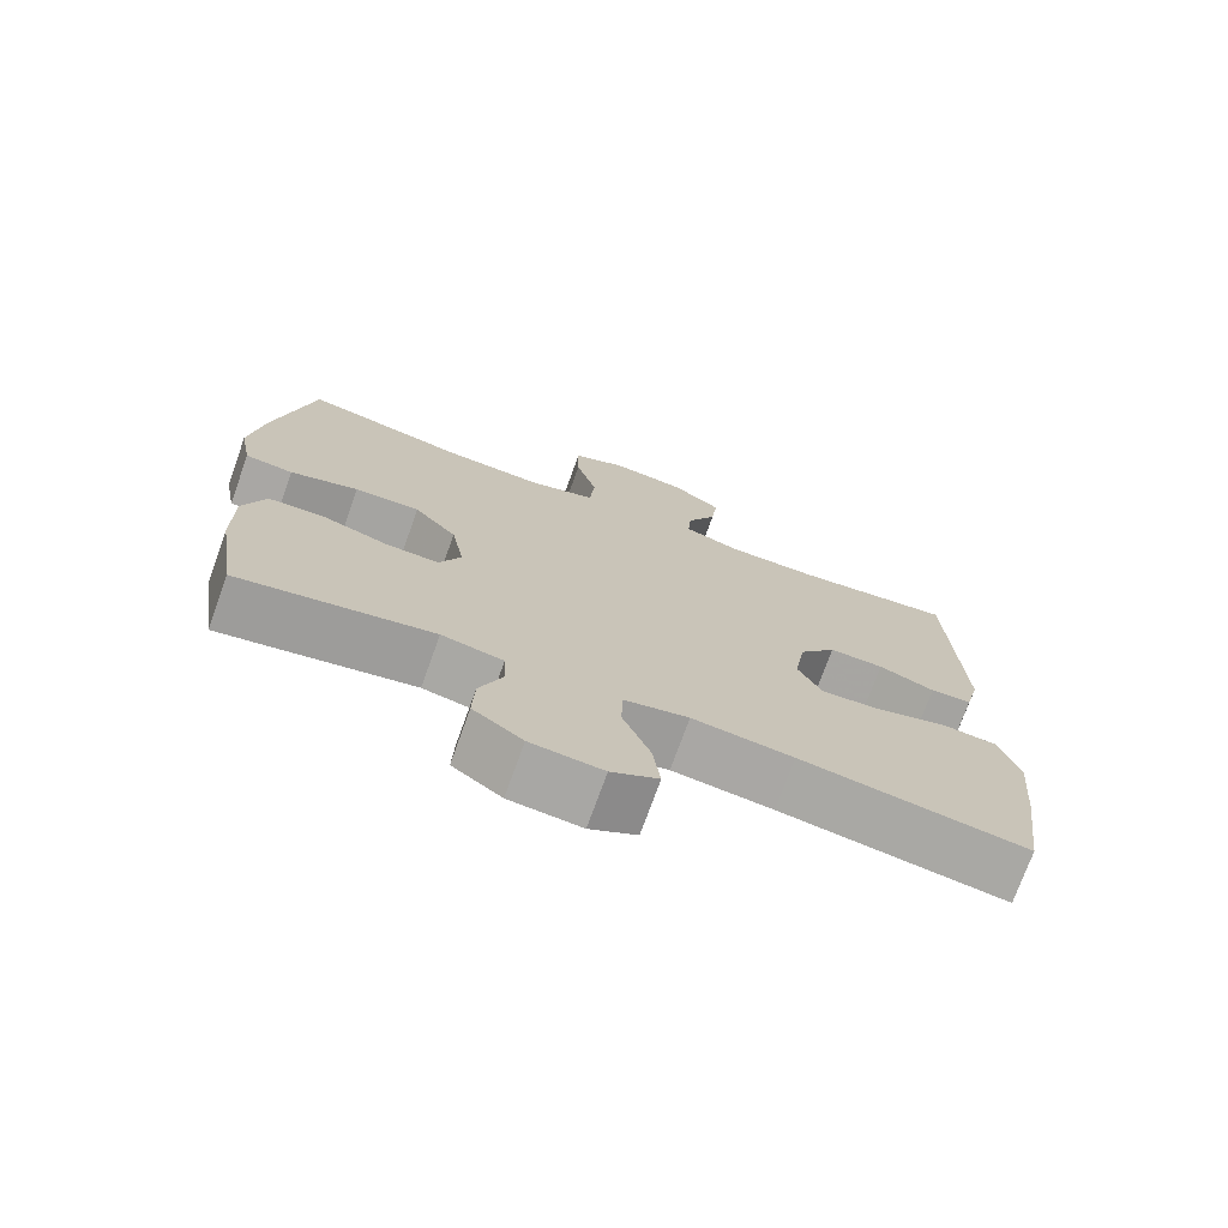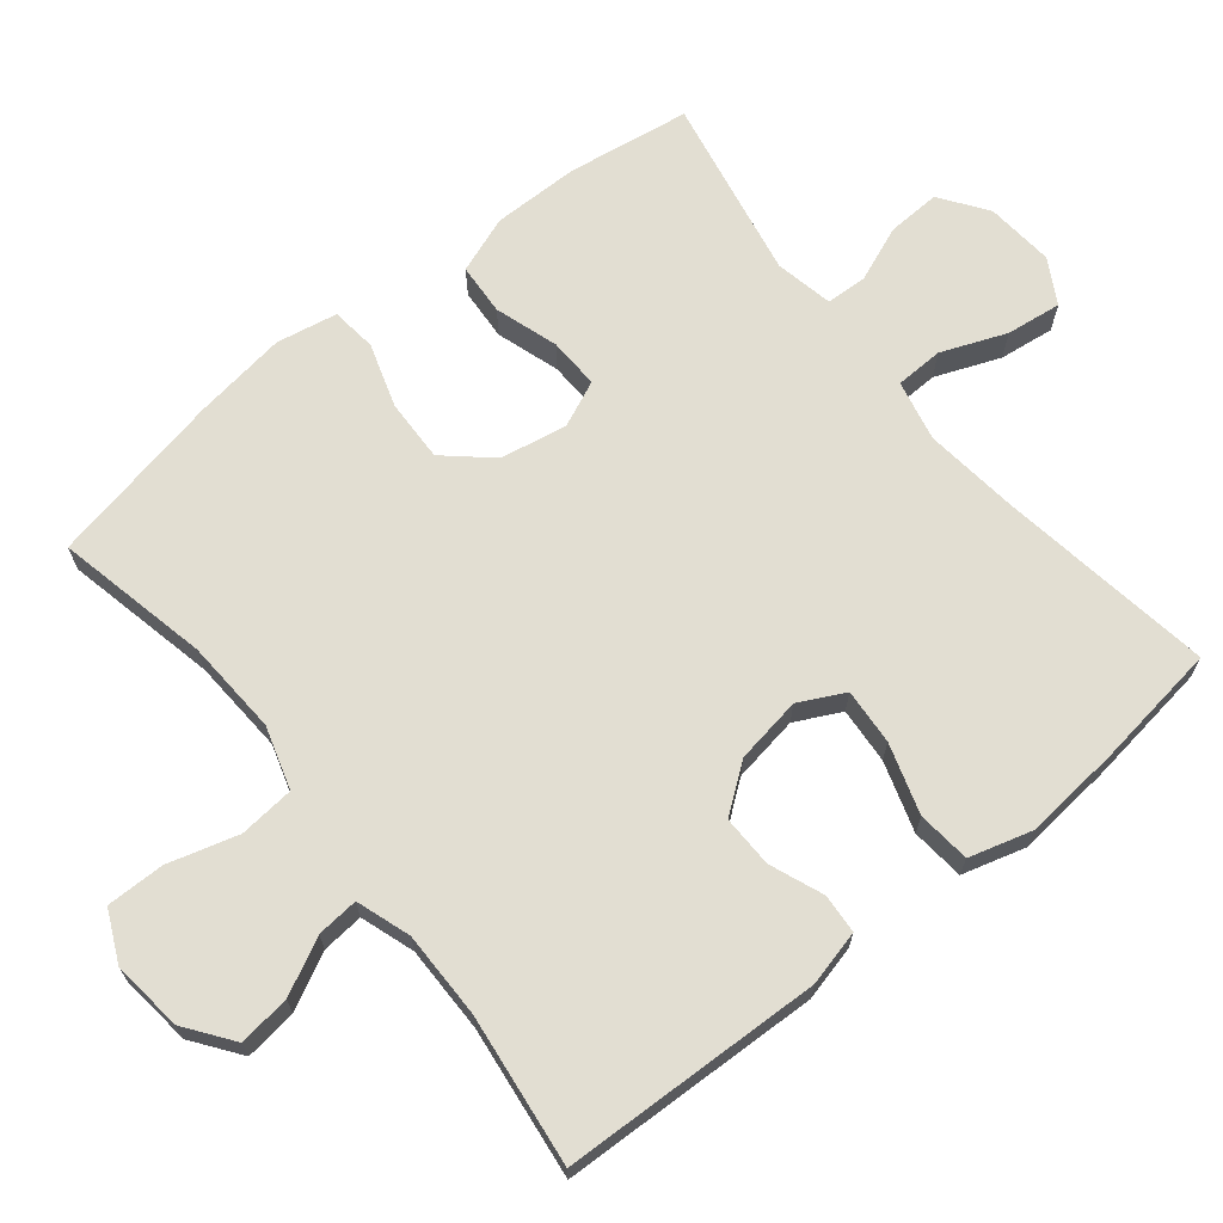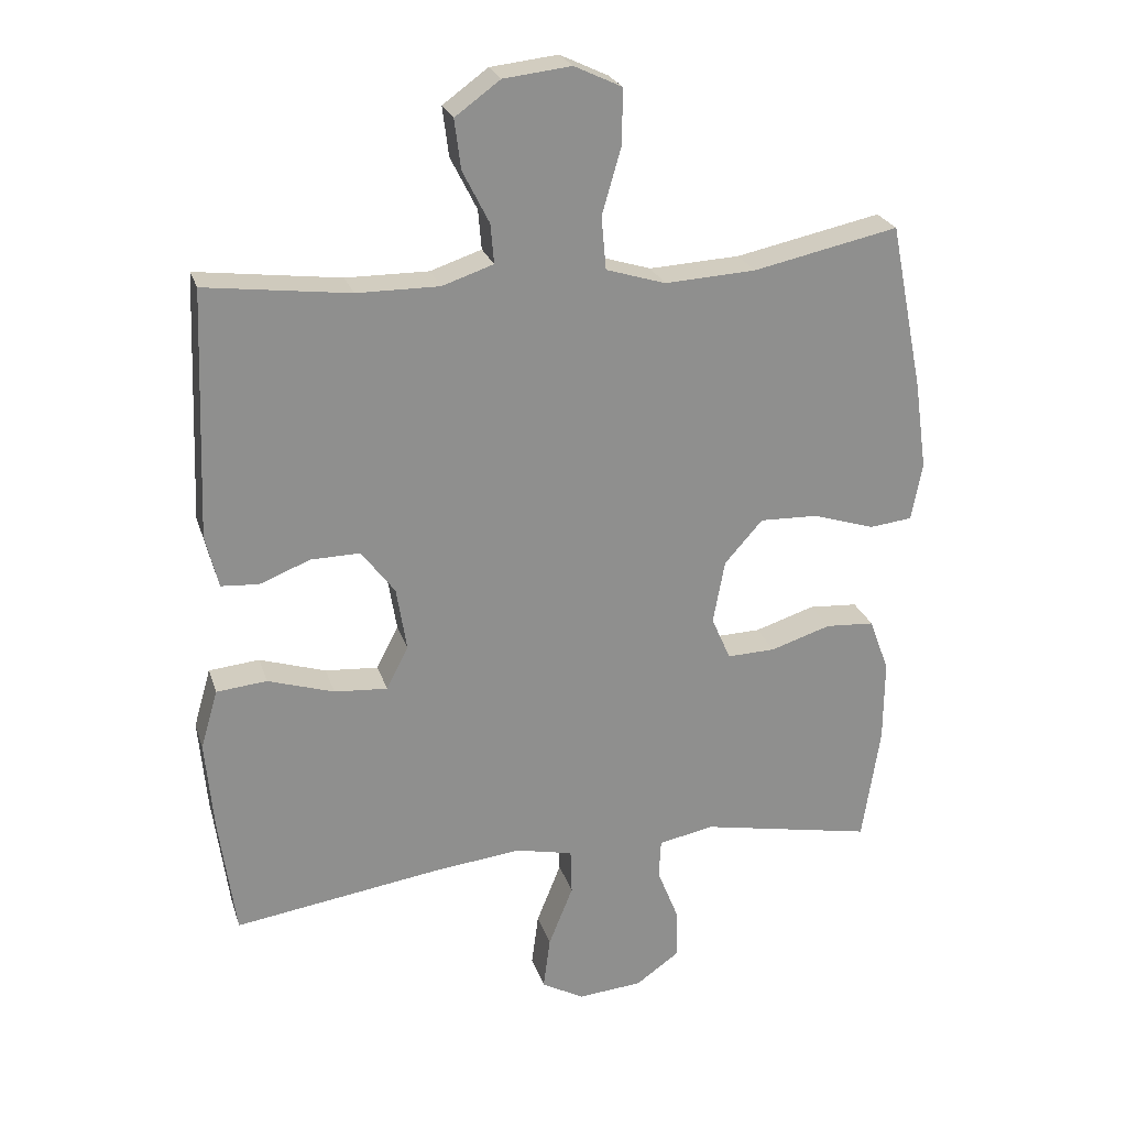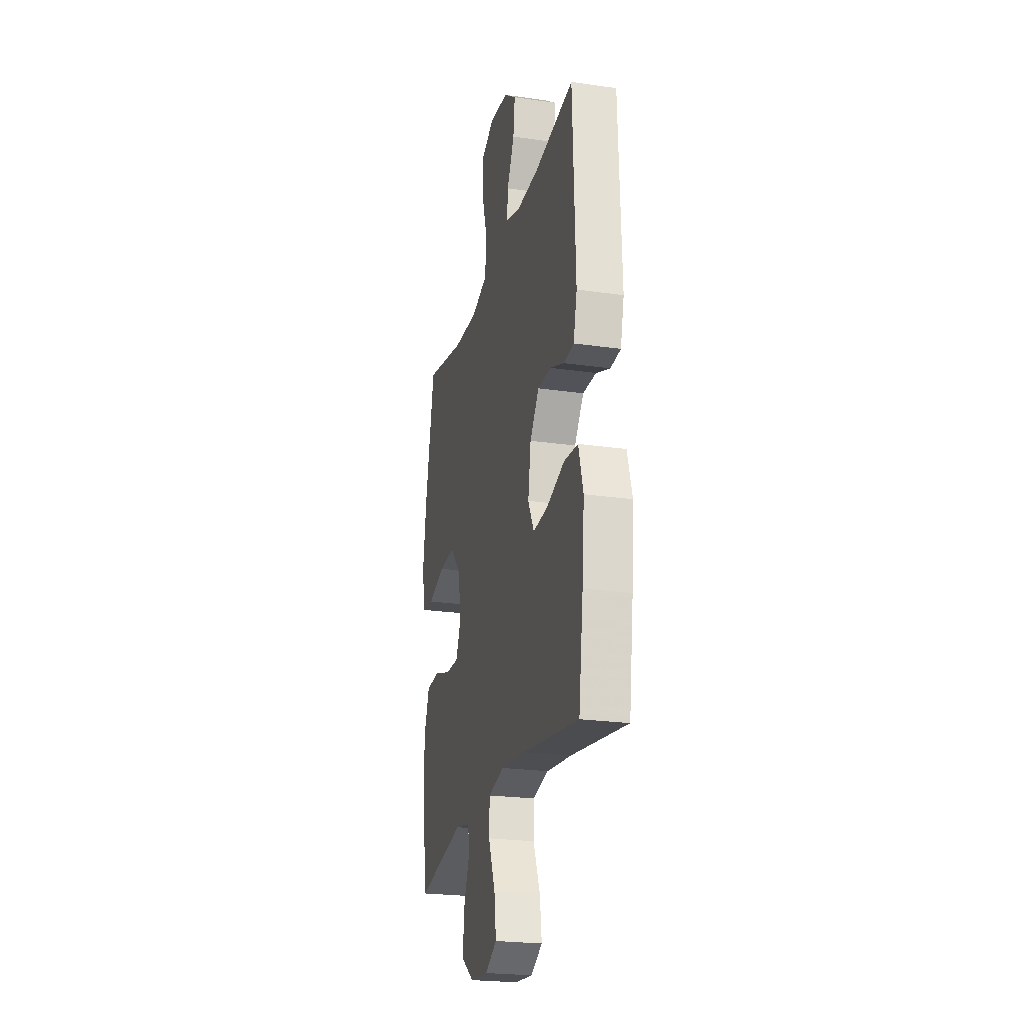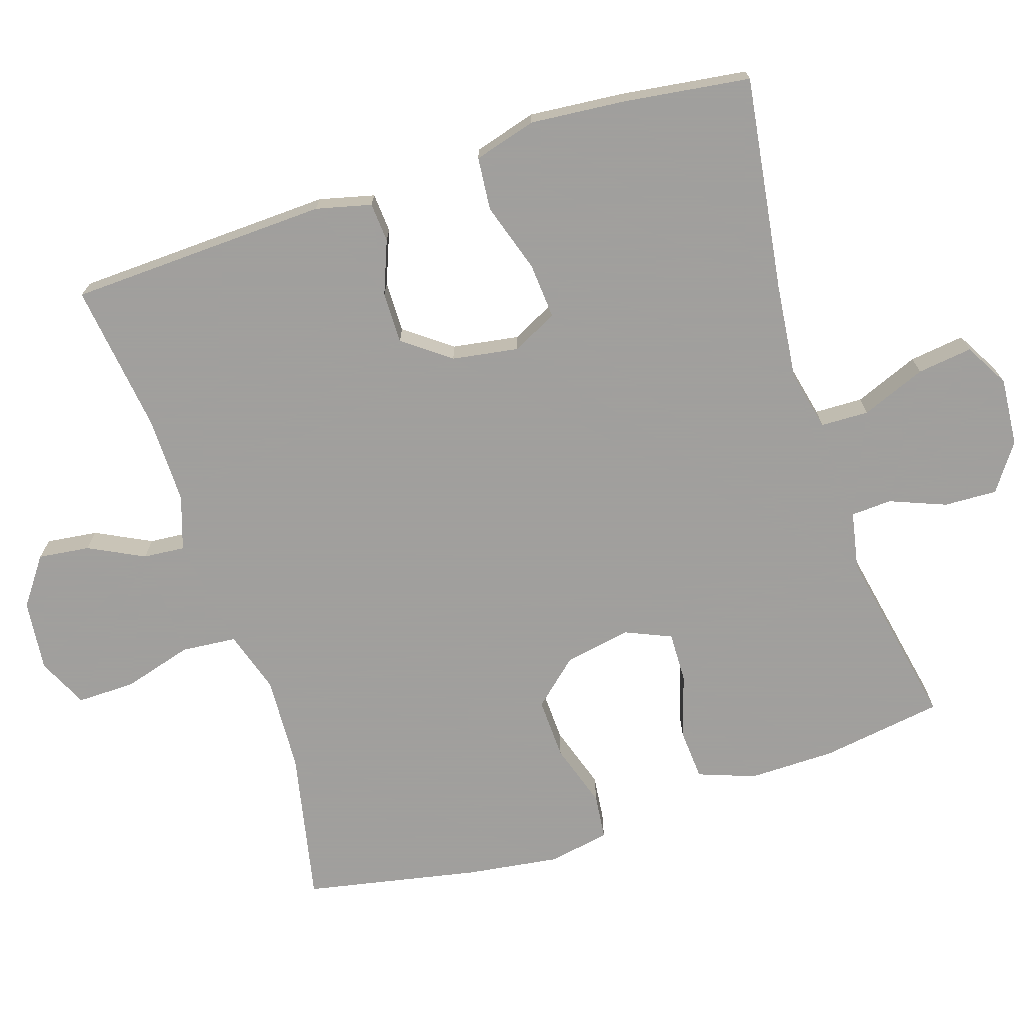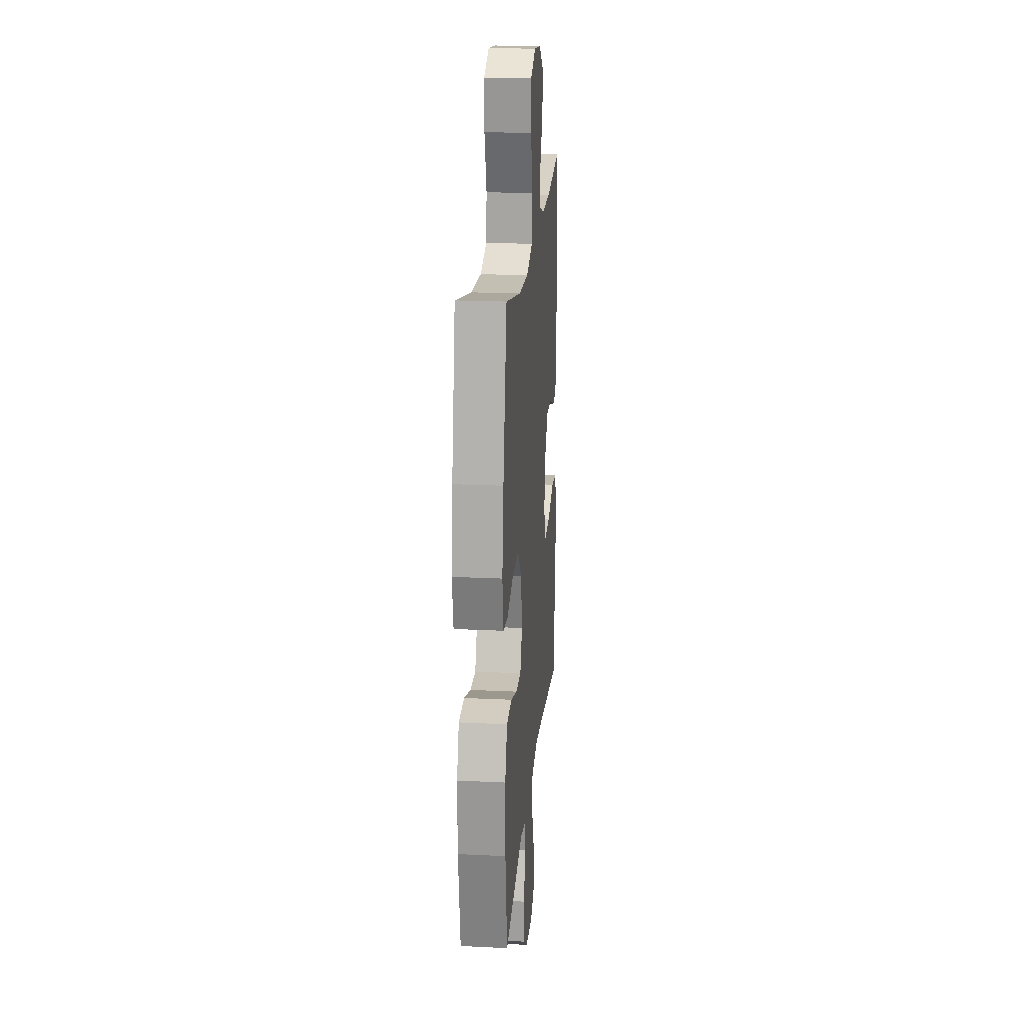
<metadata>
{"format":"obj","ext":"obj","renderer":"f3d","projection":"perspective","resolution":1024,"background":"white","views":[{"elev":-73.8,"azim":-19.8,"up":"+Z"},{"elev":68.0,"azim":51.0,"up":"+Y"},{"elev":24.6,"azim":164.2,"up":"+Z"},{"elev":-23.3,"azim":76.2,"up":"+Z"},{"elev":-71.5,"azim":108.0,"up":"+Y"},{"elev":20.5,"azim":-85.0,"up":"+Z"}]}
</metadata>
<code>
v -0.5 0.07 -0.5
v -0.526 0.07 -0.329
v -0.527 0.07 -0.208
v -0.498 0.07 -0.129
v -0.426 0.07 -0.124
v -0.338 0.07 -0.152
v -0.267 0.07 -0.154
v -0.239 0.07 -0.09
v -0.256 0.07 0.003
v -0.312 0.07 0.066
v -0.398 0.07 0.063
v -0.488 0.07 0.034
v -0.551 0.07 0.041
v -0.567 0.07 0.126
v -0.549 0.07 0.255
v -0.5 0.07 0.5
v -0.287 0.07 0.455
v -0.154 0.07 0.448
v -0.067 0.07 0.475
v -0.06 0.07 0.552
v -0.088 0.07 0.649
v -0.089 0.07 0.73
v -0.019 0.07 0.763
v 0.08 0.07 0.752
v 0.146 0.07 0.704
v 0.137 0.07 0.632
v 0.098 0.07 0.555
v 0.093 0.07 0.497
v 0.168 0.07 0.472
v 0.289 0.07 0.473
v 0.5 0.07 0.5
v 0.514 0.07 0.138
v 0.495 0.07 0.061
v 0.44 0.07 0.057
v 0.366 0.07 0.086
v 0.294 0.07 0.087
v 0.245 0.07 0.022
v 0.23 0.07 -0.071
v 0.262 0.07 -0.134
v 0.34 0.07 -0.128
v 0.437 0.07 -0.097
v 0.511 0.07 -0.104
v 0.536 0.07 -0.191
v 0.524 0.07 -0.324
v 0.5 0.07 -0.5
v 0.201 0.07 -0.456
v 0.068 0.07 -0.441
v -0.017 0.07 -0.46
v -0.019 0.07 -0.527
v 0.017 0.07 -0.617
v 0.027 0.07 -0.694
v -0.035 0.07 -0.729
v -0.13 0.07 -0.721
v -0.195 0.07 -0.675
v -0.192 0.07 -0.601
v -0.161 0.07 -0.523
v -0.164 0.07 -0.466
v -0.245 0.07 -0.45
v -0.5 0 -0.5
v -0.526 0 -0.329
v -0.527 0 -0.208
v -0.498 0 -0.129
v -0.426 0 -0.124
v -0.338 0 -0.152
v -0.267 0 -0.154
v -0.239 0 -0.09
v -0.256 0 0.003
v -0.312 0 0.066
v -0.398 0 0.063
v -0.488 0 0.034
v -0.551 0 0.041
v -0.567 0 0.126
v -0.549 0 0.255
v -0.5 0 0.5
v -0.287 0 0.455
v -0.154 0 0.448
v -0.067 0 0.475
v -0.06 0 0.552
v -0.088 0 0.649
v -0.089 0 0.73
v -0.019 0 0.763
v 0.08 0 0.752
v 0.146 0 0.704
v 0.137 0 0.632
v 0.098 0 0.555
v 0.093 0 0.497
v 0.168 0 0.472
v 0.289 0 0.473
v 0.5 0 0.5
v 0.514 0 0.138
v 0.495 0 0.061
v 0.44 0 0.057
v 0.366 0 0.086
v 0.294 0 0.087
v 0.245 0 0.022
v 0.23 0 -0.071
v 0.262 0 -0.134
v 0.34 0 -0.128
v 0.437 0 -0.097
v 0.511 0 -0.104
v 0.536 0 -0.191
v 0.524 0 -0.324
v 0.5 0 -0.5
v 0.201 0 -0.456
v 0.068 0 -0.441
v -0.017 0 -0.46
v -0.019 0 -0.527
v 0.017 0 -0.617
v 0.027 0 -0.694
v -0.035 0 -0.729
v -0.13 0 -0.721
v -0.195 0 -0.675
v -0.192 0 -0.601
v -0.161 0 -0.523
v -0.164 0 -0.466
v -0.245 0 -0.45
f 54 55 56
f 53 54 56
f 52 53 56
f 51 52 56
f 50 51 56
f 49 50 56
f 48 49 56 57
f 47 48 57 58
f 44 45 46
f 43 44 46
f 42 43 46
f 41 42 46
f 40 41 46
f 39 40 46 47
f 38 39 47 58
f 33 34 35
f 32 33 35
f 31 32 35
f 30 31 35
f 29 30 35 36
f 28 29 36 37
f 25 26 27
f 24 25 27
f 23 24 27
f 22 23 27
f 21 22 27
f 20 21 27
f 19 20 27 28
f 37 38 58
f 28 37 58
f 19 28 58
f 18 19 58
f 15 16 17
f 14 15 17
f 13 14 17
f 12 13 17
f 11 12 17
f 4 5 6
f 3 4 6
f 2 3 6
f 1 2 6
f 58 1 6
f 58 6 7
f 10 11 17 18
f 9 10 18
f 8 9 18
f 8 18 58
f 7 8 58
f 114 113 112
f 114 112 111
f 114 111 110
f 114 110 109
f 114 109 108
f 114 108 107
f 115 114 107 106
f 116 115 106 105
f 104 103 102
f 104 102 101
f 104 101 100
f 104 100 99
f 104 99 98
f 105 104 98 97
f 116 105 97 96
f 93 92 91
f 93 91 90
f 93 90 89
f 93 89 88
f 94 93 88 87
f 95 94 87 86
f 85 84 83
f 85 83 82
f 85 82 81
f 85 81 80
f 85 80 79
f 85 79 78
f 86 85 78 77
f 116 96 95
f 116 95 86
f 116 86 77
f 116 77 76
f 75 74 73
f 75 73 72
f 75 72 71
f 75 71 70
f 75 70 69
f 64 63 62
f 64 62 61
f 64 61 60
f 64 60 59
f 64 59 116
f 65 64 116
f 76 75 69 68
f 76 68 67
f 76 67 66
f 116 76 66
f 116 66 65
f 1 59 60 2
f 2 60 61 3
f 3 61 62 4
f 4 62 63 5
f 5 63 64 6
f 6 64 65 7
f 7 65 66 8
f 8 66 67 9
f 9 67 68 10
f 10 68 69 11
f 11 69 70 12
f 12 70 71 13
f 13 71 72 14
f 14 72 73 15
f 15 73 74 16
f 16 74 75 17
f 17 75 76 18
f 18 76 77 19
f 19 77 78 20
f 20 78 79 21
f 21 79 80 22
f 22 80 81 23
f 23 81 82 24
f 24 82 83 25
f 25 83 84 26
f 26 84 85 27
f 27 85 86 28
f 28 86 87 29
f 29 87 88 30
f 30 88 89 31
f 31 89 90 32
f 32 90 91 33
f 33 91 92 34
f 34 92 93 35
f 35 93 94 36
f 36 94 95 37
f 37 95 96 38
f 38 96 97 39
f 39 97 98 40
f 40 98 99 41
f 41 99 100 42
f 42 100 101 43
f 43 101 102 44
f 44 102 103 45
f 45 103 104 46
f 46 104 105 47
f 47 105 106 48
f 48 106 107 49
f 49 107 108 50
f 50 108 109 51
f 51 109 110 52
f 52 110 111 53
f 53 111 112 54
f 54 112 113 55
f 55 113 114 56
f 56 114 115 57
f 57 115 116 58
f 58 116 59 1

</code>
